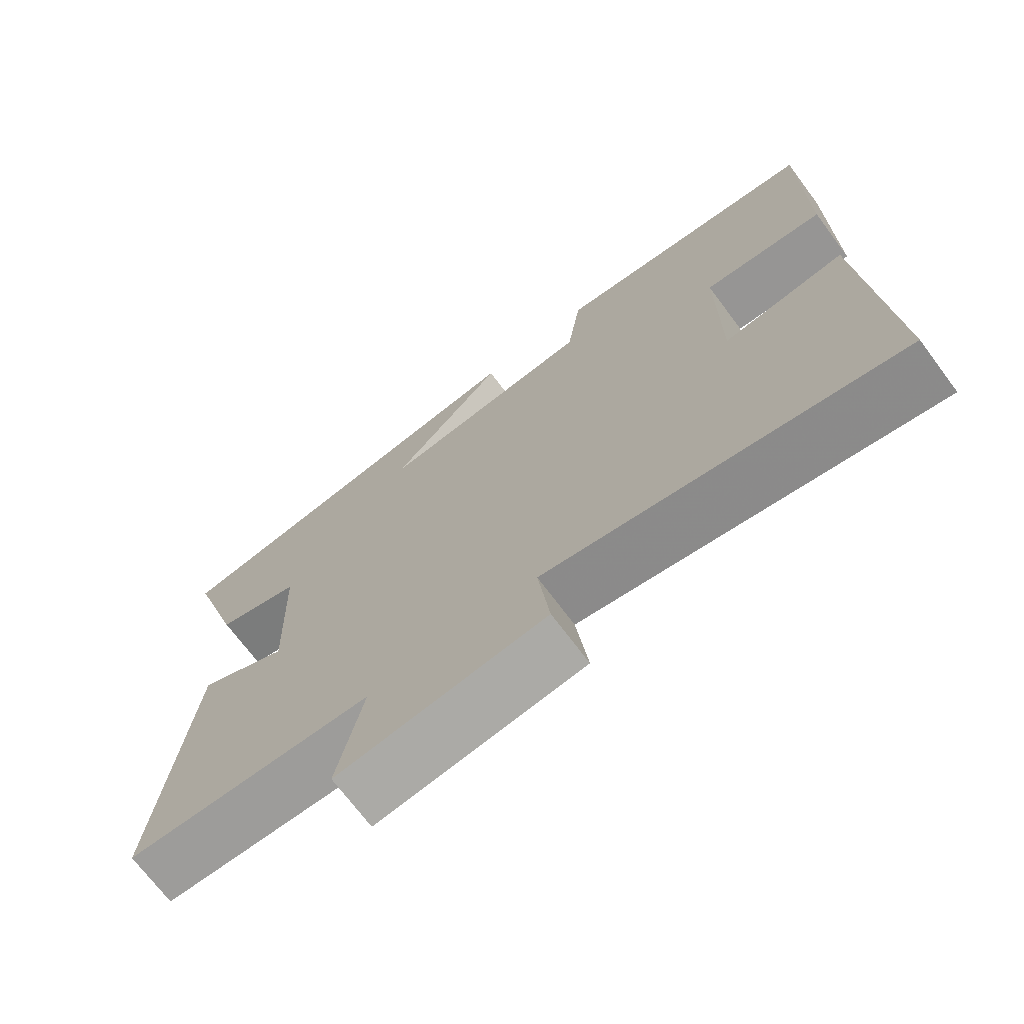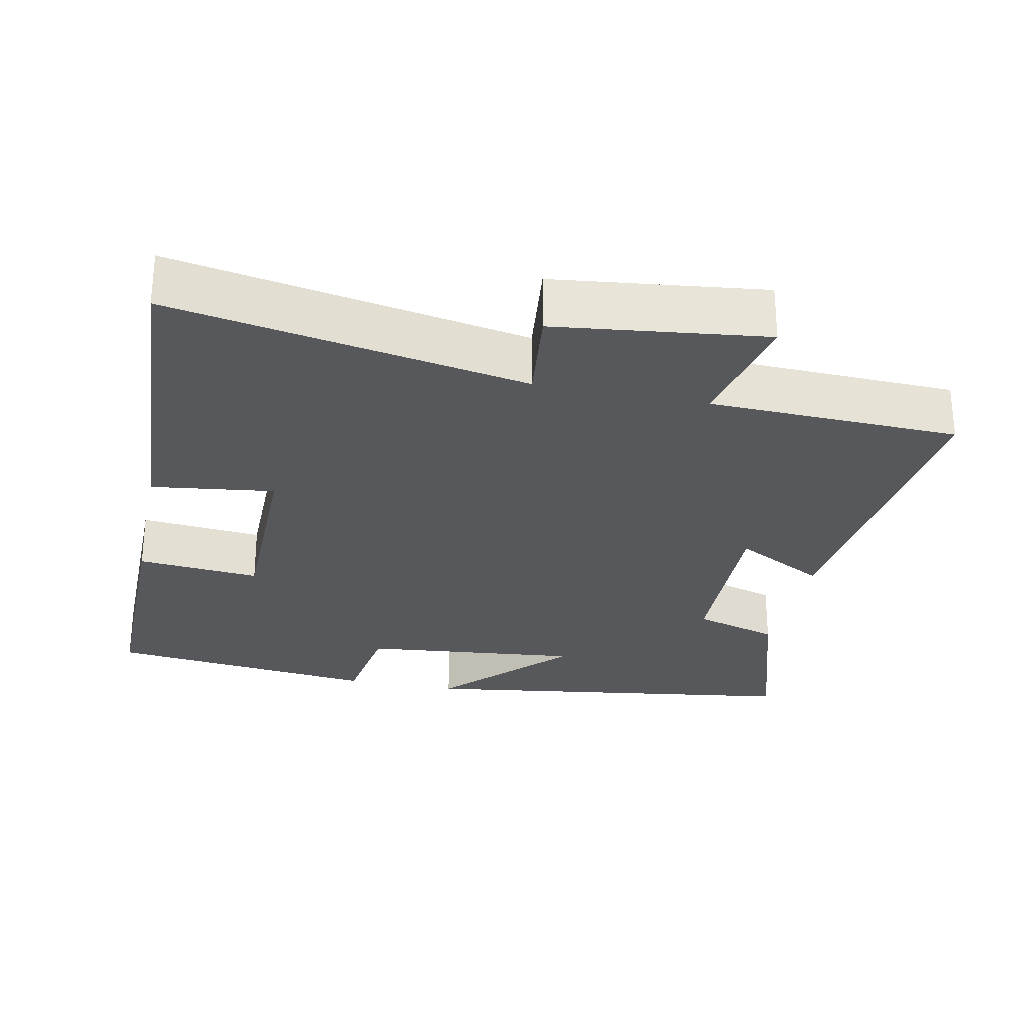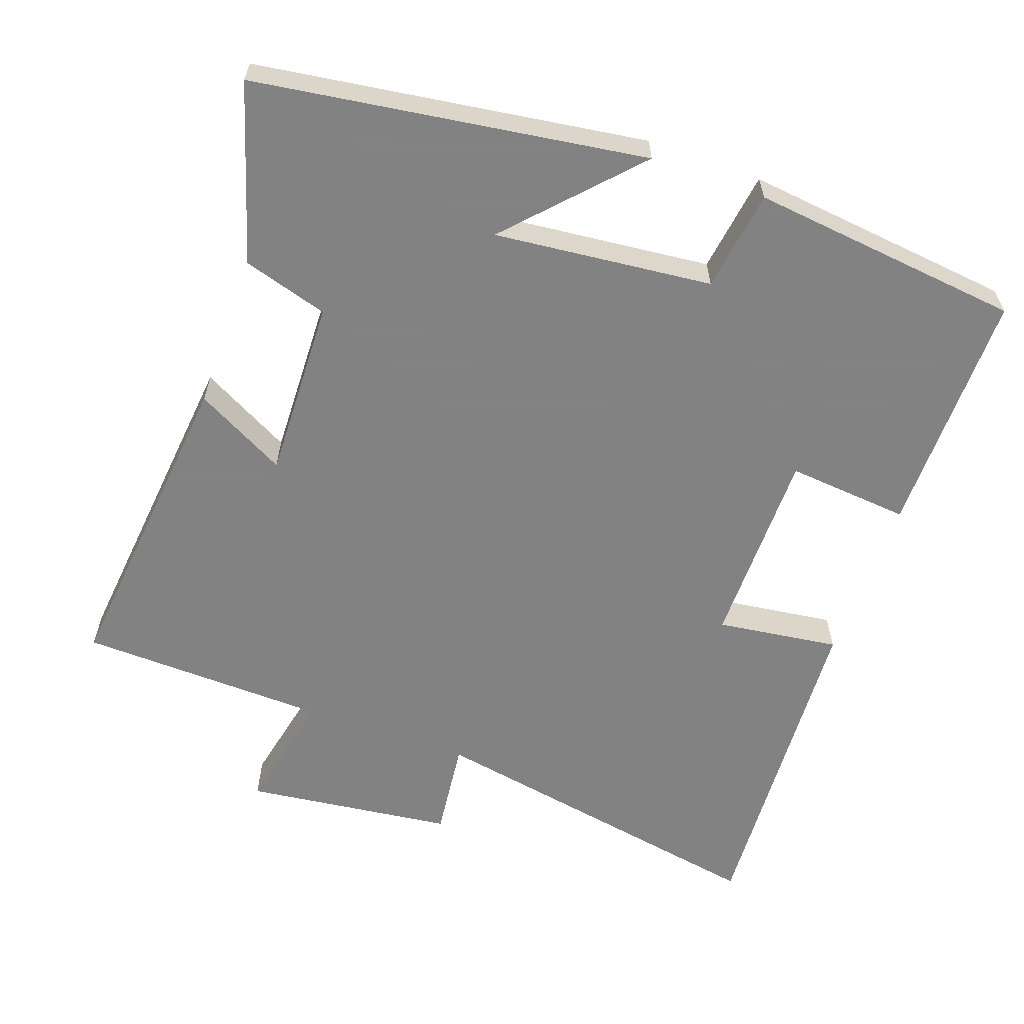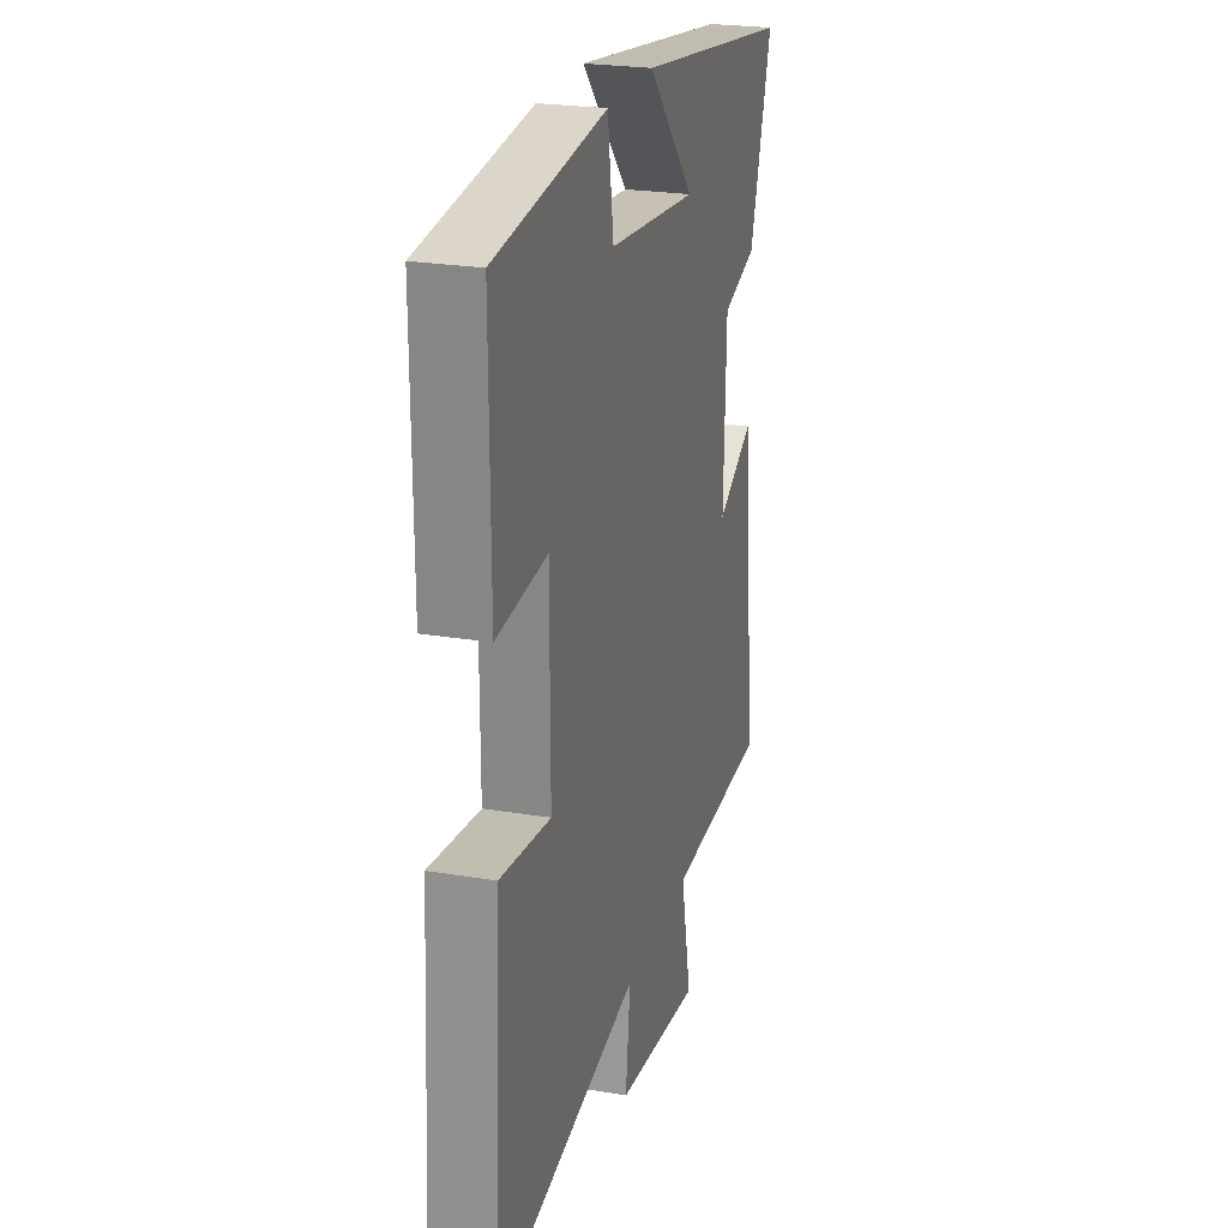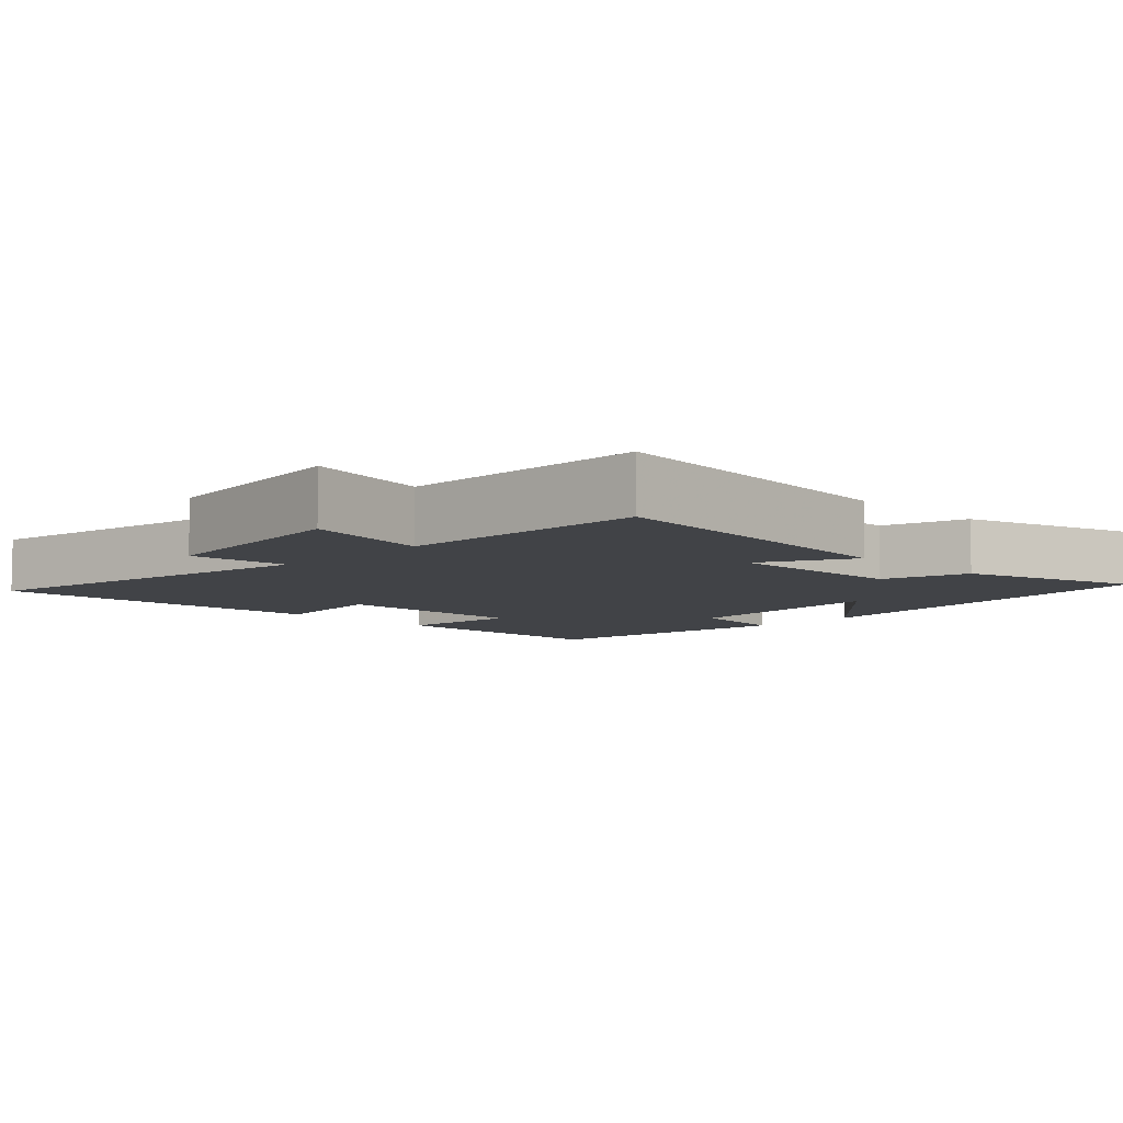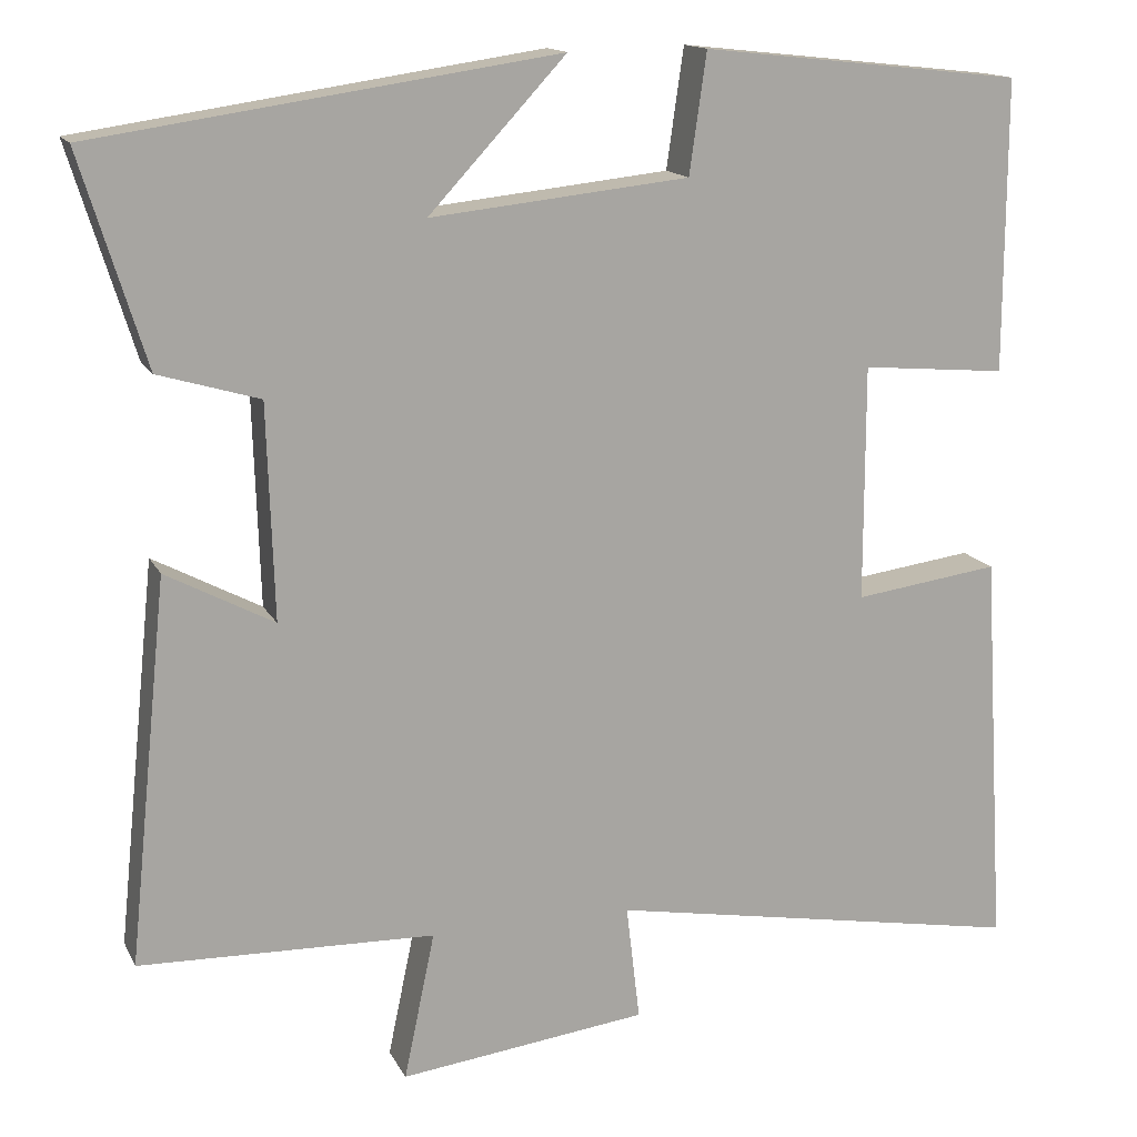
<metadata>
{"format":"obj","ext":"obj","renderer":"f3d","projection":"perspective","resolution":1024,"background":"white","views":[{"elev":-71.2,"azim":36.8,"up":"+Z"},{"elev":-27.9,"azim":168.1,"up":"+Y"},{"elev":-60.9,"azim":-19.7,"up":"+Y"},{"elev":24.2,"azim":105.4,"up":"+Z"},{"elev":-7.2,"azim":-134.6,"up":"+Y"},{"elev":14.8,"azim":-19.0,"up":"+Z"}]}
</metadata>
<code>
v -0.546 0.07 -0.49
v -0.5 0.07 -0.042
v -0.374 0.07 -0.109
v -0.382 0.07 0.141
v -0.5 0.07 0.176
v -0.576 0.07 0.421
v -0.037 0.07 0.5
v -0.197 0.07 0.328
v 0.105 0.07 0.36
v 0.125 0.07 0.5
v 0.501 0.07 0.459
v 0.5 0.07 0.118
v 0.33 0.07 0.133
v 0.33 0.07 -0.143
v 0.5 0.07 -0.12
v 0.528 0.07 -0.588
v 0.037 0.07 -0.5
v 0.053 0.07 -0.636
v -0.237 0.07 -0.672
v -0.201 0.07 -0.5
v -0.546 0 -0.49
v -0.5 0 -0.042
v -0.374 0 -0.109
v -0.382 0 0.141
v -0.5 0 0.176
v -0.576 0 0.421
v -0.037 0 0.5
v -0.197 0 0.328
v 0.105 0 0.36
v 0.125 0 0.5
v 0.501 0 0.459
v 0.5 0 0.118
v 0.33 0 0.133
v 0.33 0 -0.143
v 0.5 0 -0.12
v 0.528 0 -0.588
v 0.037 0 -0.5
v 0.053 0 -0.636
v -0.237 0 -0.672
v -0.201 0 -0.5
f 17 18 19 20
f 1 2 3
f 20 1 3
f 17 20 3
f 14 15 16 17
f 17 3 4
f 14 17 4
f 13 14 4
f 11 12 13
f 10 11 13
f 9 10 13
f 13 4 5
f 9 13 5
f 8 9 5
f 5 6 7 8
f 40 39 38 37
f 23 22 21
f 23 21 40
f 23 40 37
f 37 36 35 34
f 24 23 37
f 24 37 34
f 24 34 33
f 33 32 31
f 33 31 30
f 33 30 29
f 25 24 33
f 25 33 29
f 25 29 28
f 28 27 26 25
f 1 21 22 2
f 2 22 23 3
f 3 23 24 4
f 4 24 25 5
f 5 25 26 6
f 6 26 27 7
f 7 27 28 8
f 8 28 29 9
f 9 29 30 10
f 10 30 31 11
f 11 31 32 12
f 12 32 33 13
f 13 33 34 14
f 14 34 35 15
f 15 35 36 16
f 16 36 37 17
f 17 37 38 18
f 18 38 39 19
f 19 39 40 20
f 20 40 21 1

</code>
